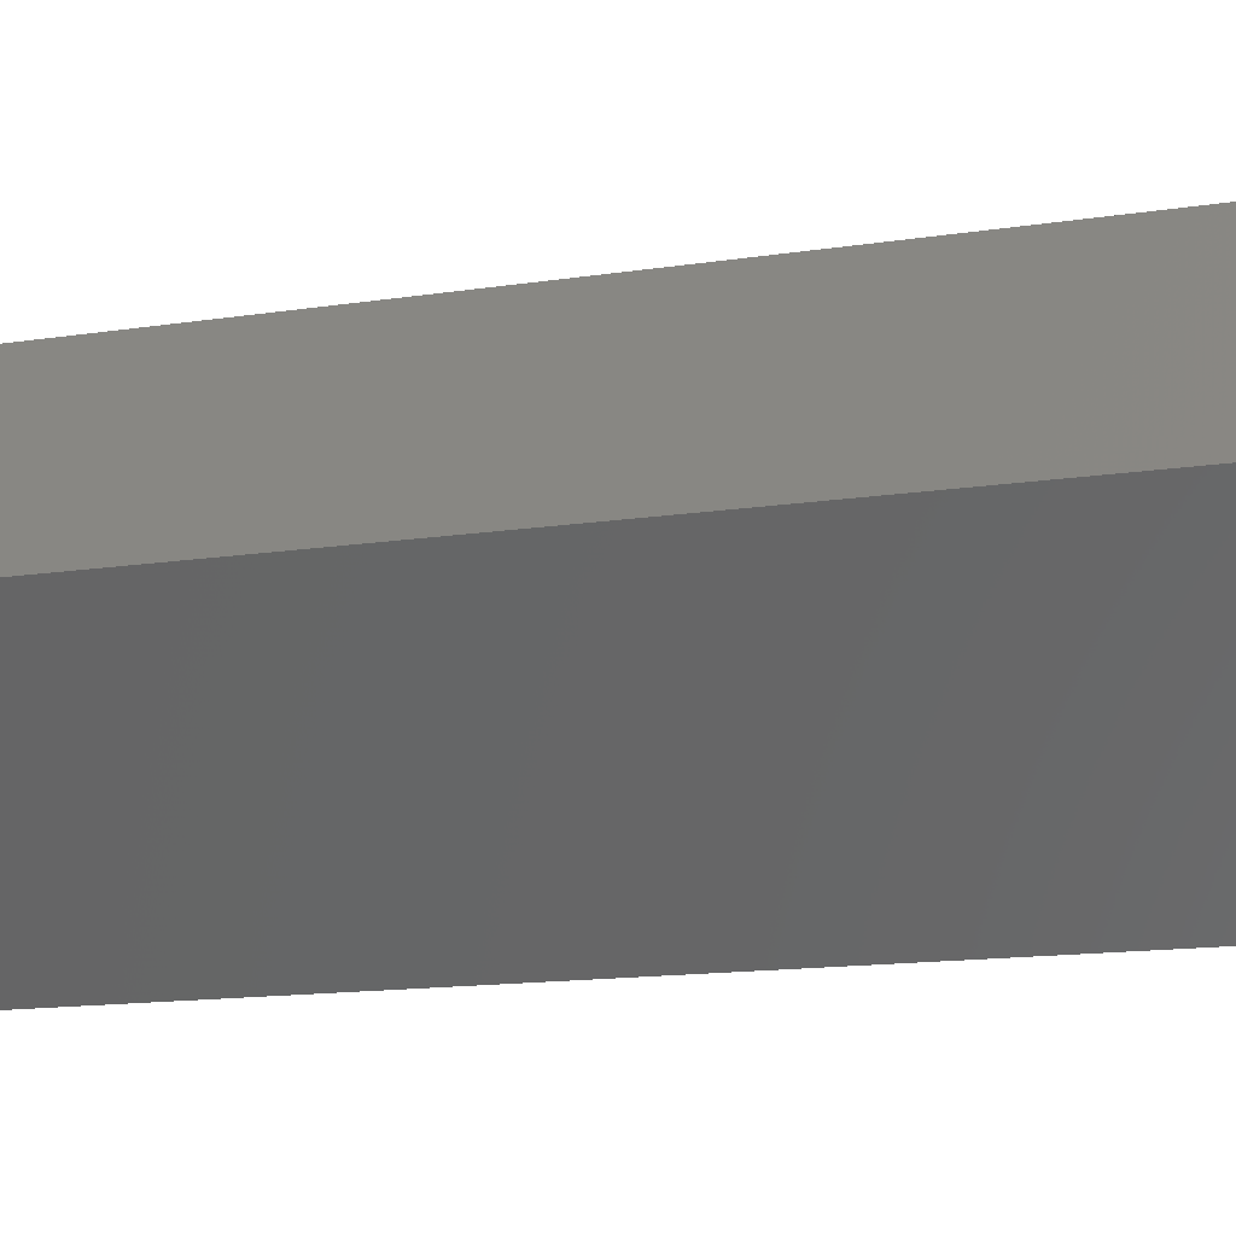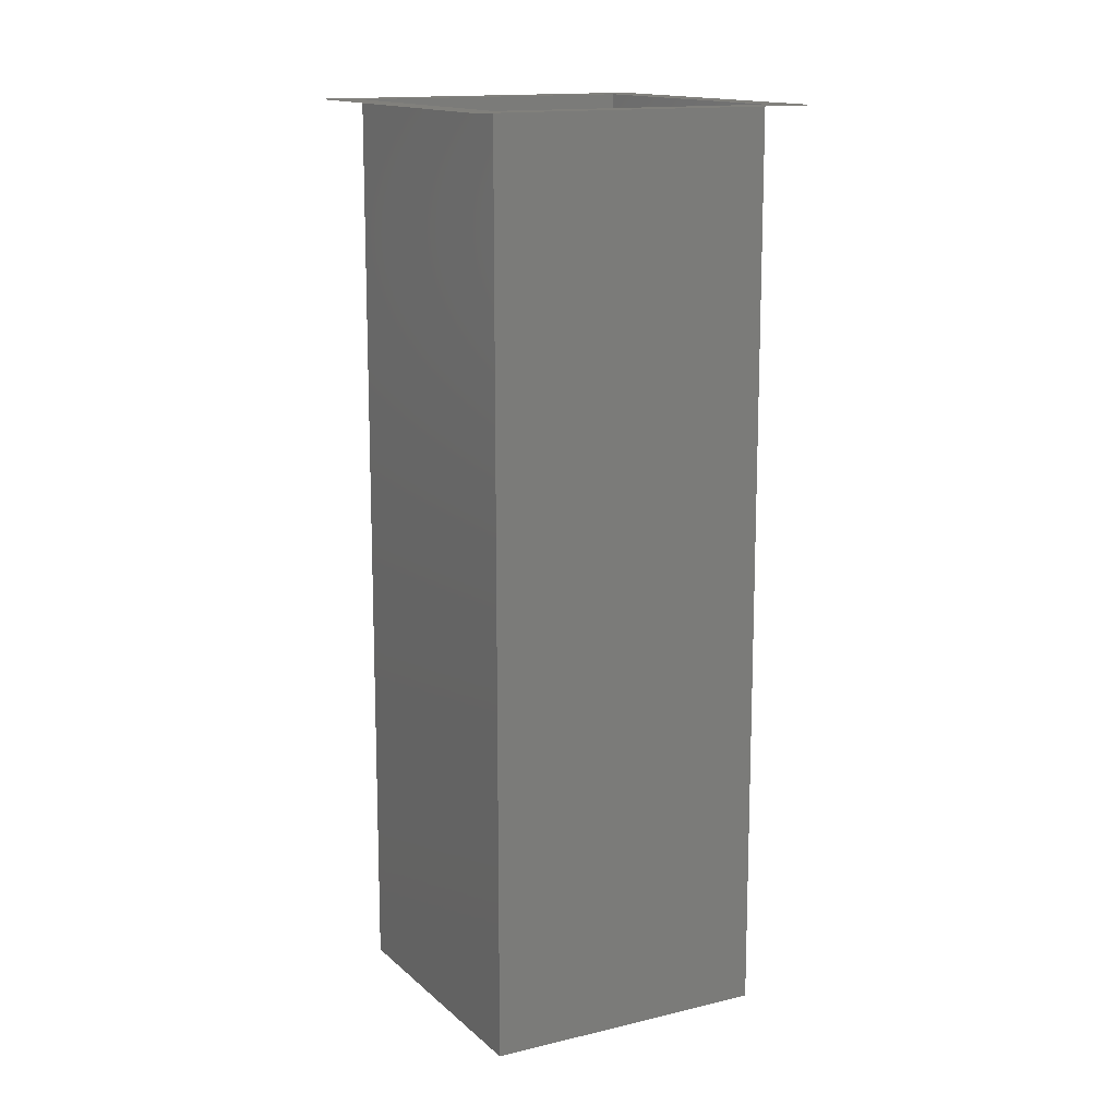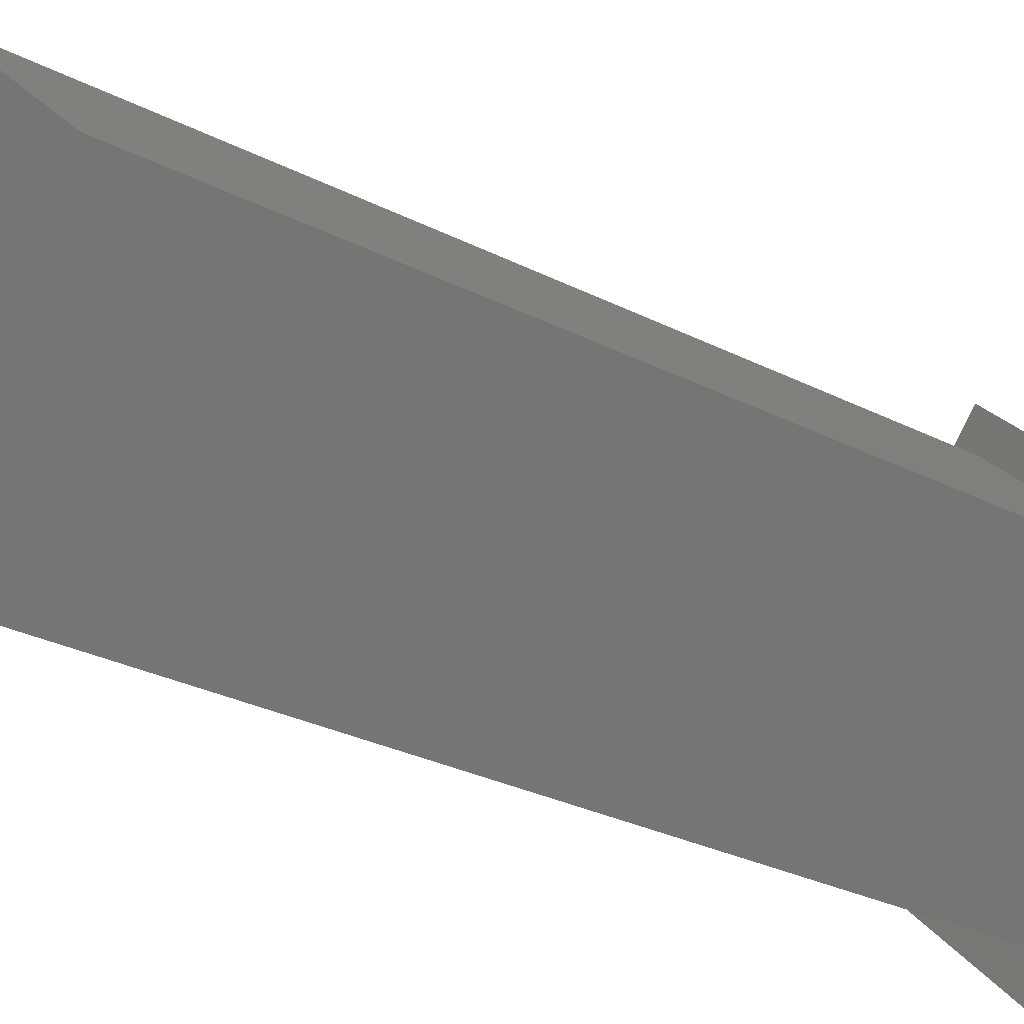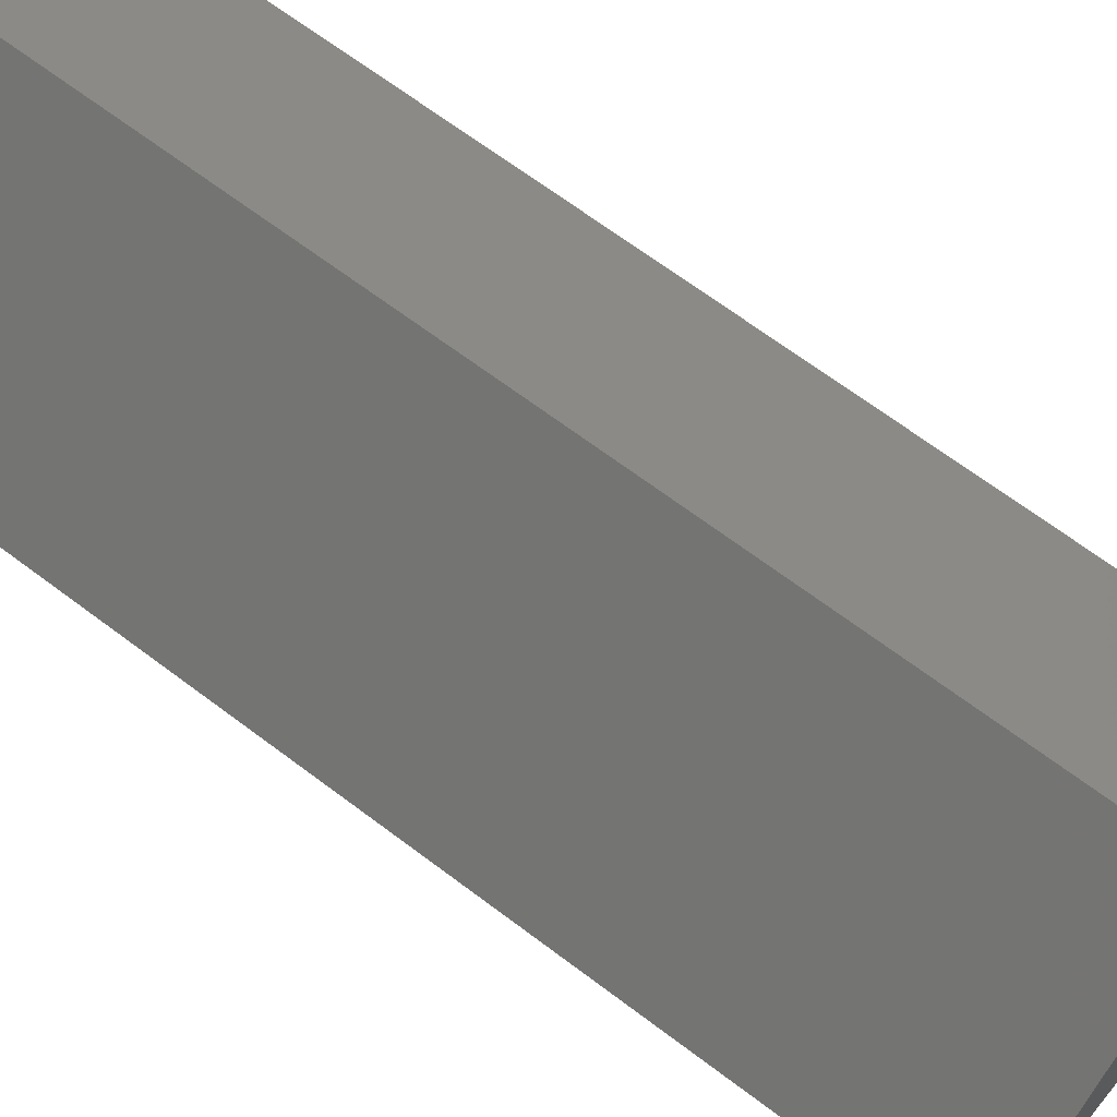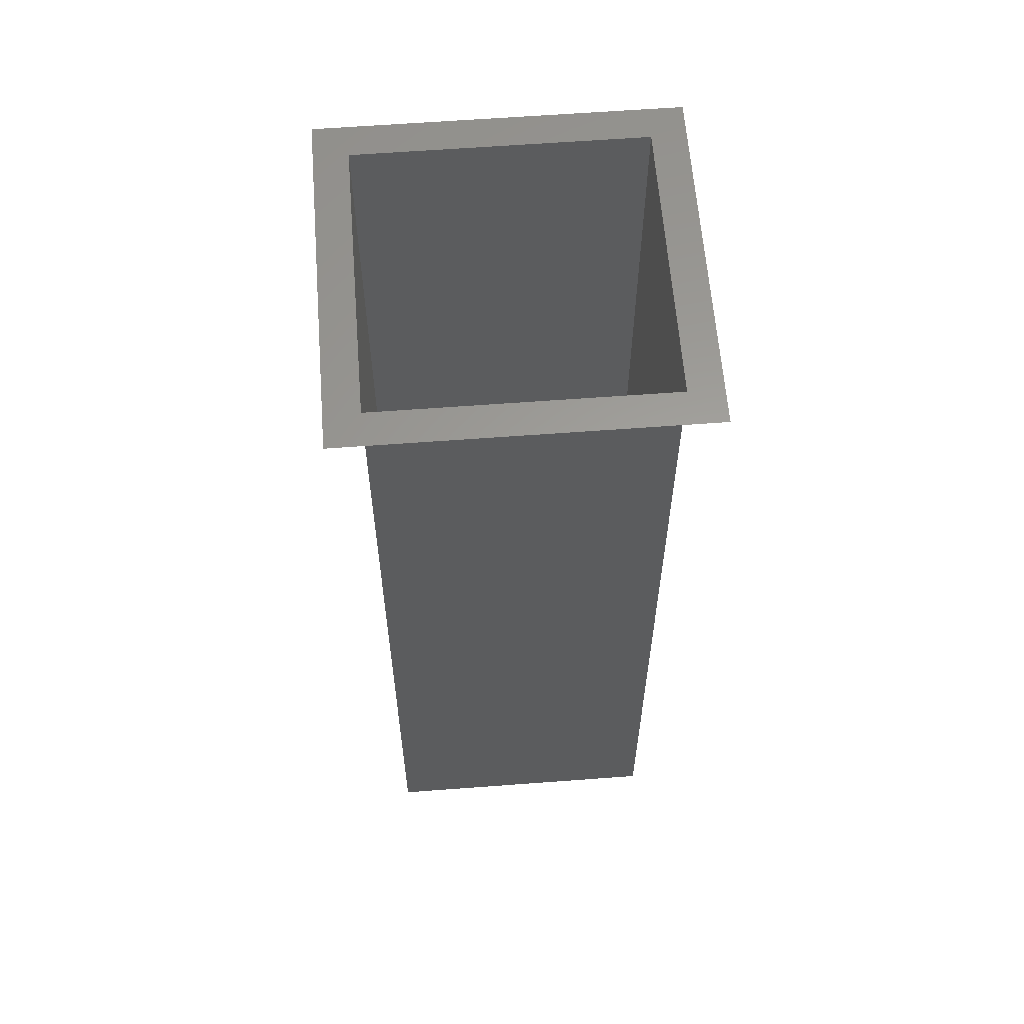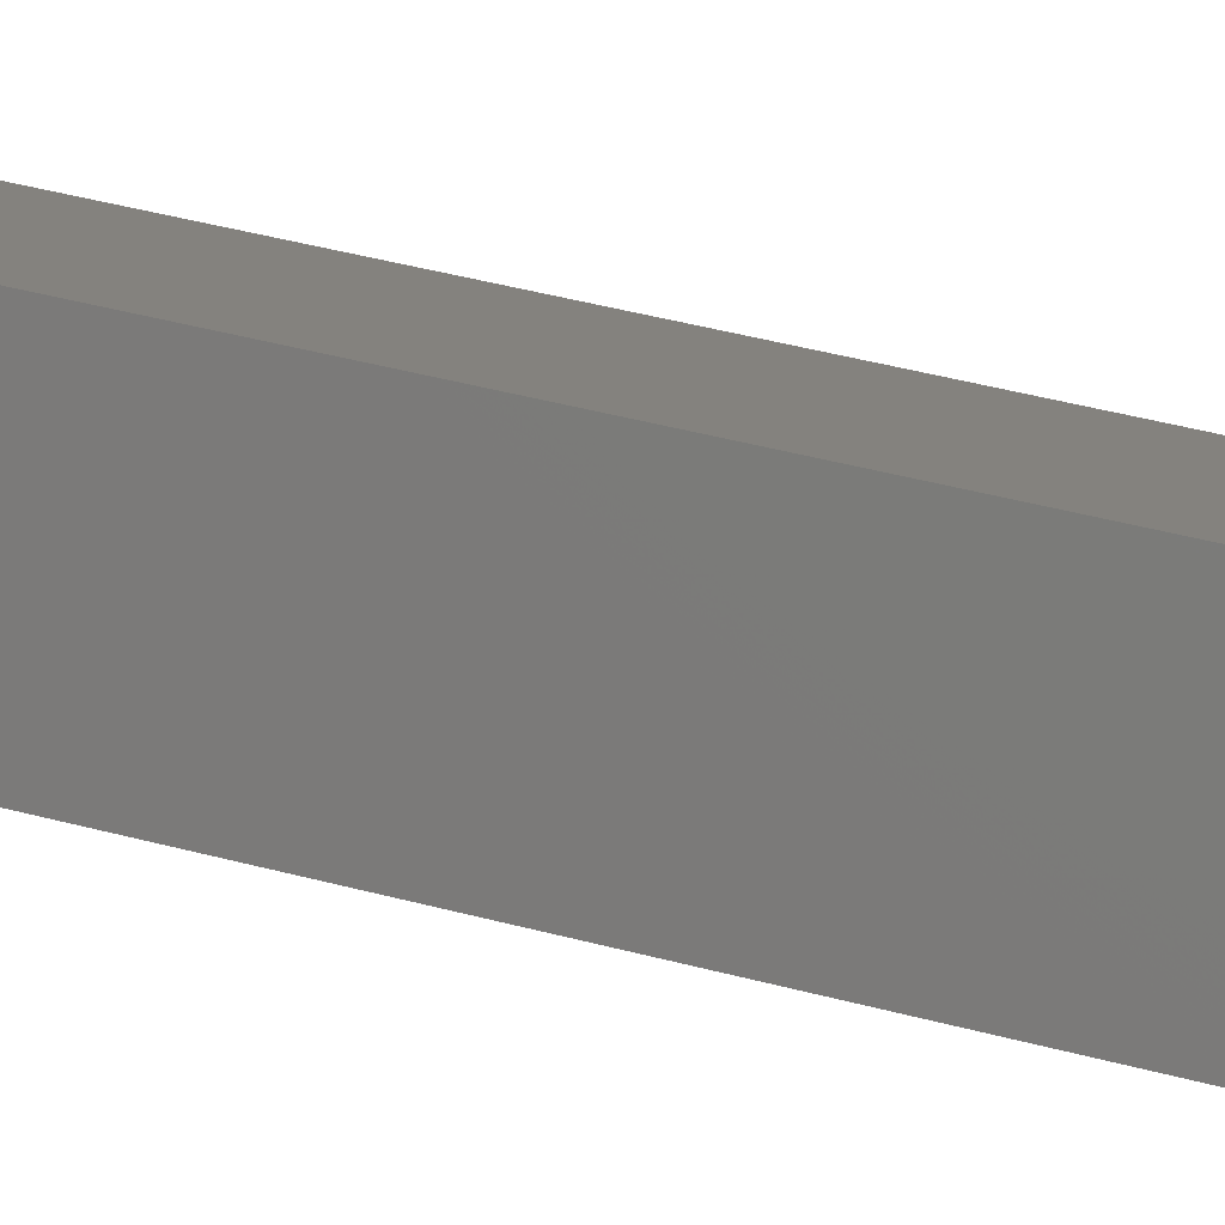
<metadata>
{"format":"stl","ext":"stl","renderer":"f3d","projection":"perspective","resolution":1024,"background":"white","views":[{"elev":-13.3,"azim":-69.9,"up":"+Z"},{"elev":14.1,"azim":16.5,"up":"+Y"},{"elev":-29.3,"azim":53.1,"up":"+Z"},{"elev":67.4,"azim":-52.9,"up":"+Z"},{"elev":60.9,"azim":-139.4,"up":"+Y"},{"elev":59.5,"azim":-75.8,"up":"+Z"}]}
</metadata>
<code>
# stl→obj: 12 verts, 18 faces
v -0.2724 0.1659 0.8655
v -0.2764 0.1659 0.8687
v -0.2724 0.1659 0.8647
v -0.2756 0.1659 0.8687
v -0.2724 0.1659 0.8727
v -0.2724 0.1659 0.8719
v -0.2684 0.1659 0.8687
v -0.2692 0.1659 0.8687
v -0.2724 0.1514 0.8719
v -0.2692 0.1514 0.8687
v -0.2724 0.1514 0.8655
v -0.2756 0.1514 0.8687
f 1 2 3
f 1 4 2
f 5 4 6
f 5 2 4
f 7 6 8
f 7 8 1
f 7 1 3
f 7 5 6
f 8 6 9
f 8 9 10
f 1 10 11
f 1 8 10
f 4 11 12
f 4 1 11
f 6 12 9
f 6 4 12
f 11 10 9
f 11 9 12

</code>
